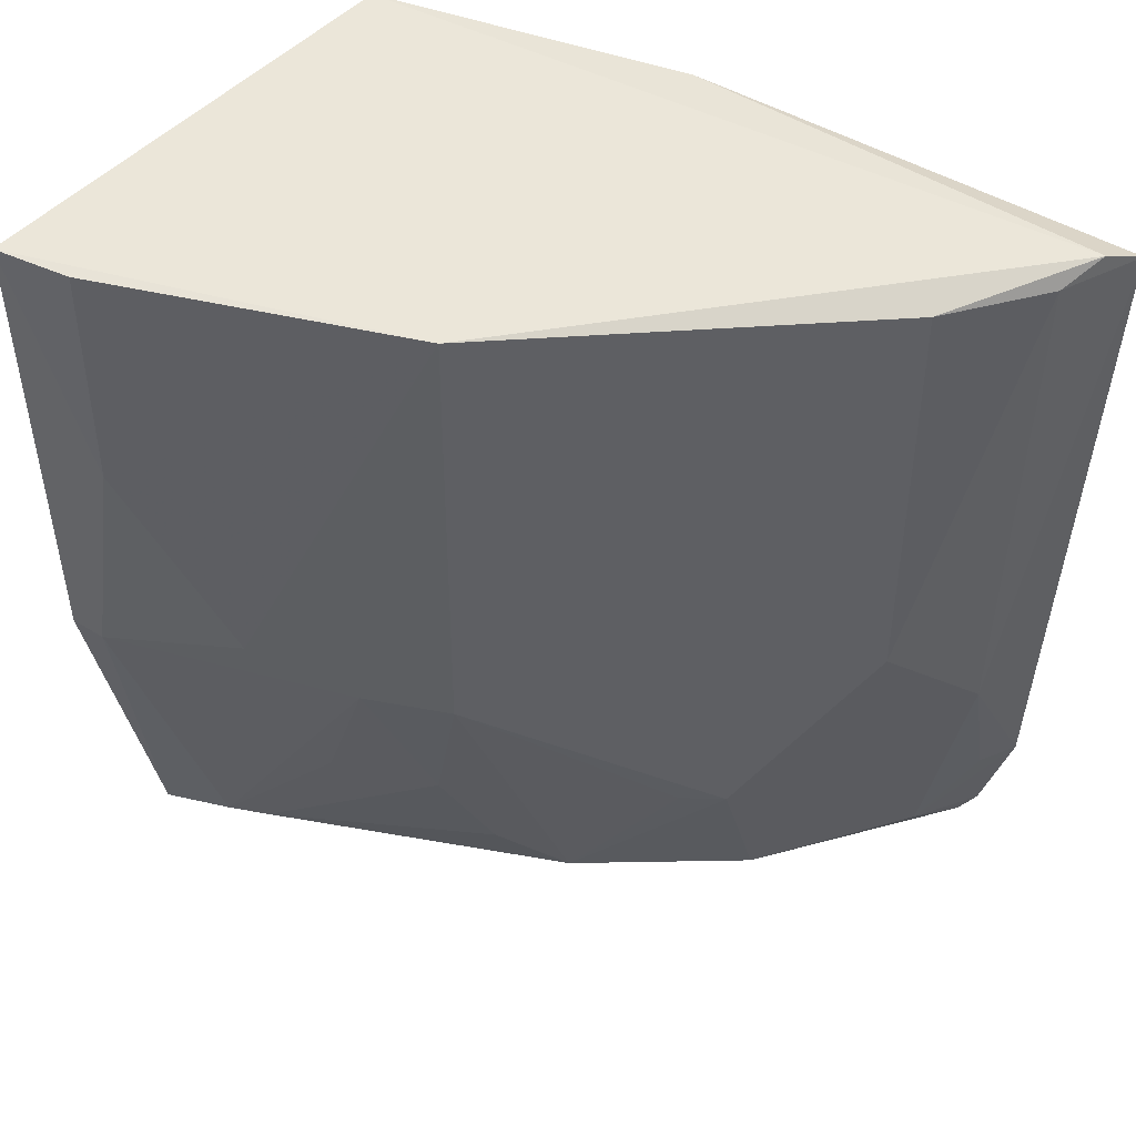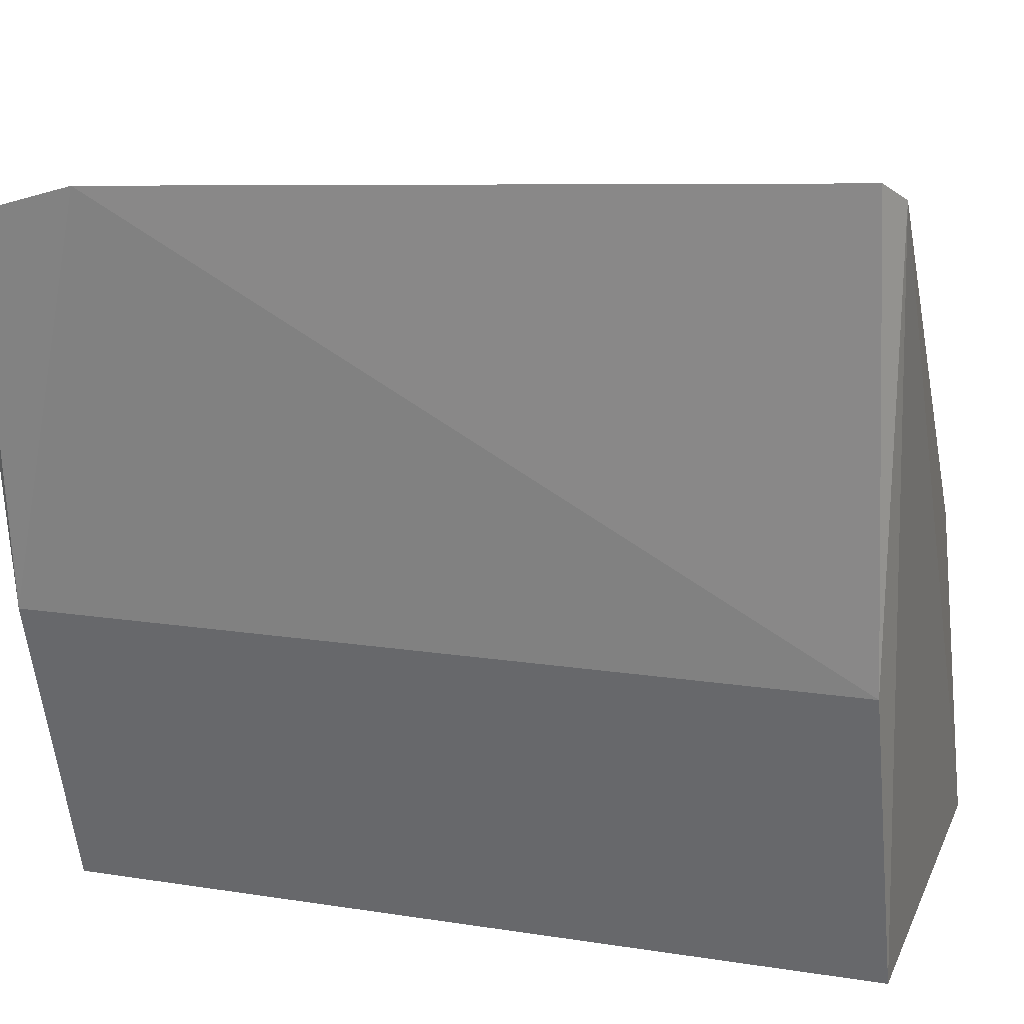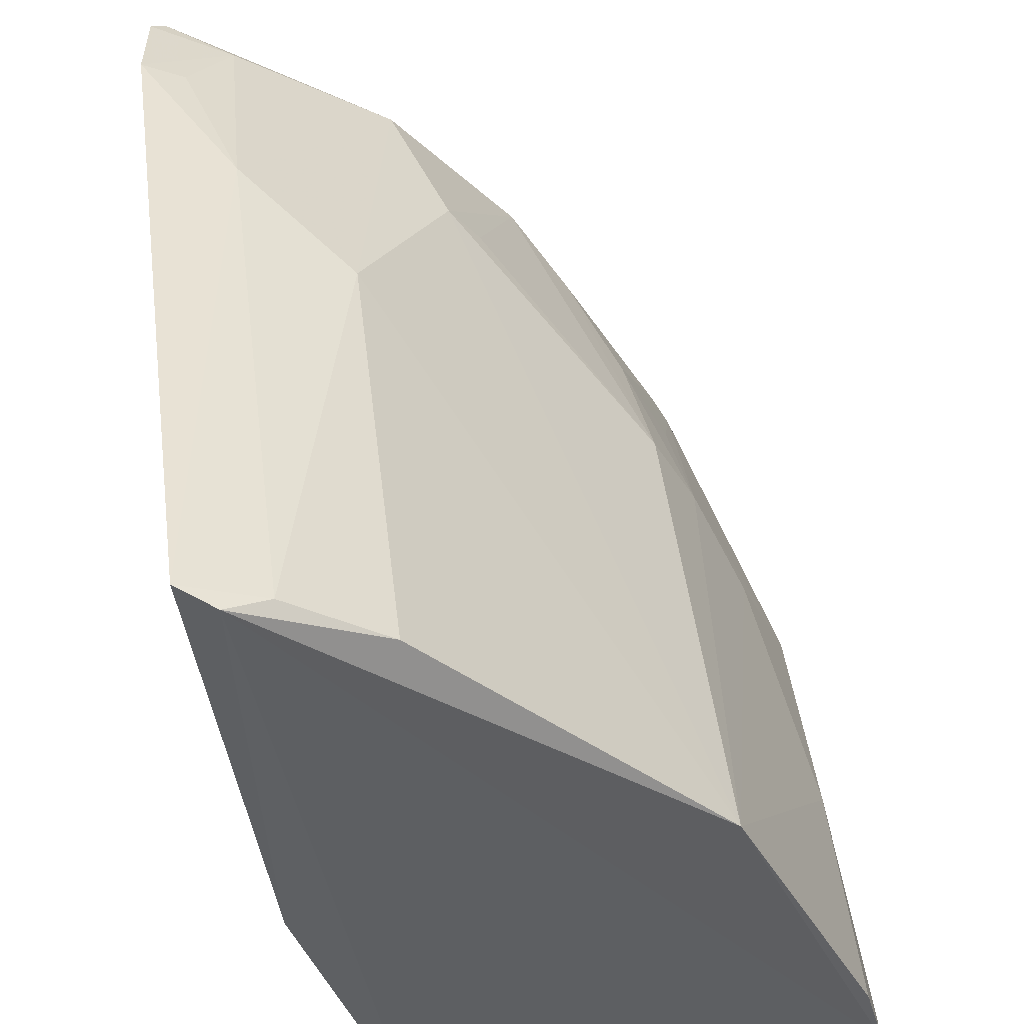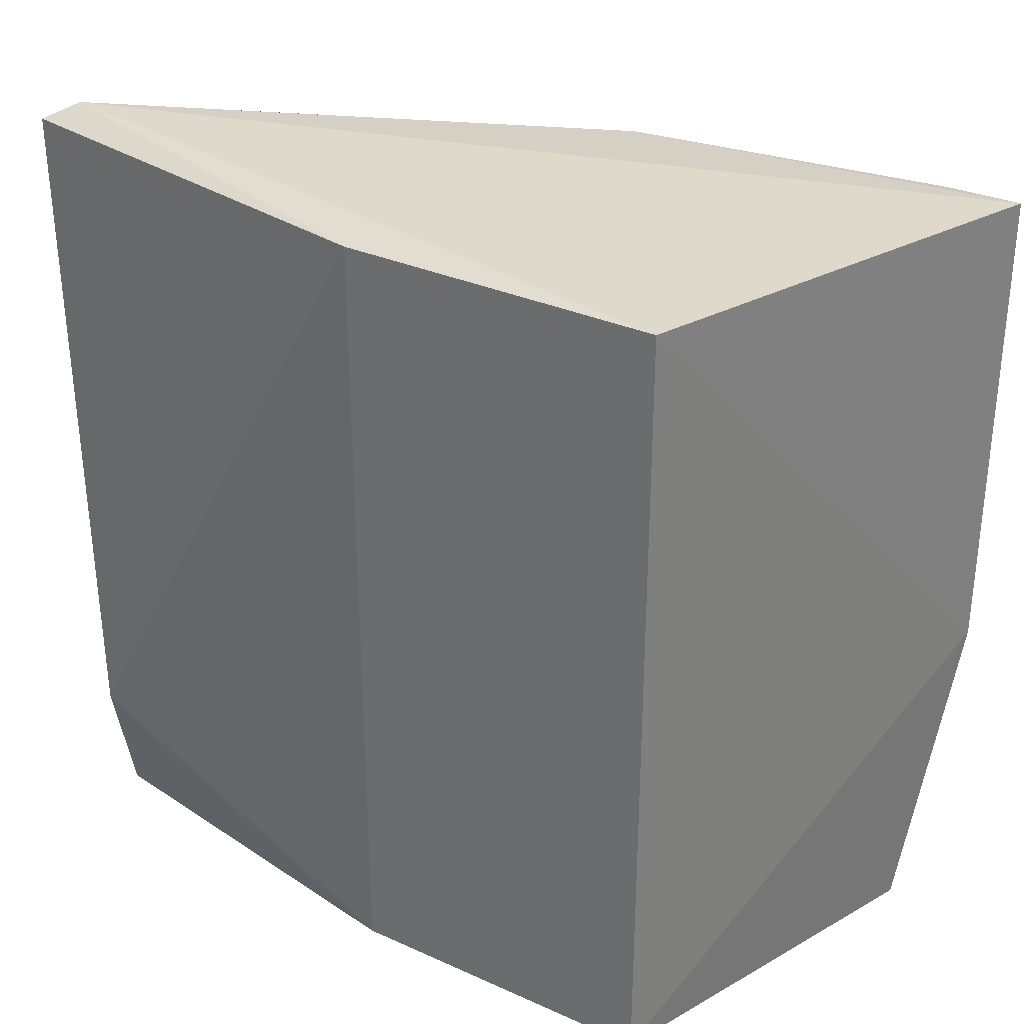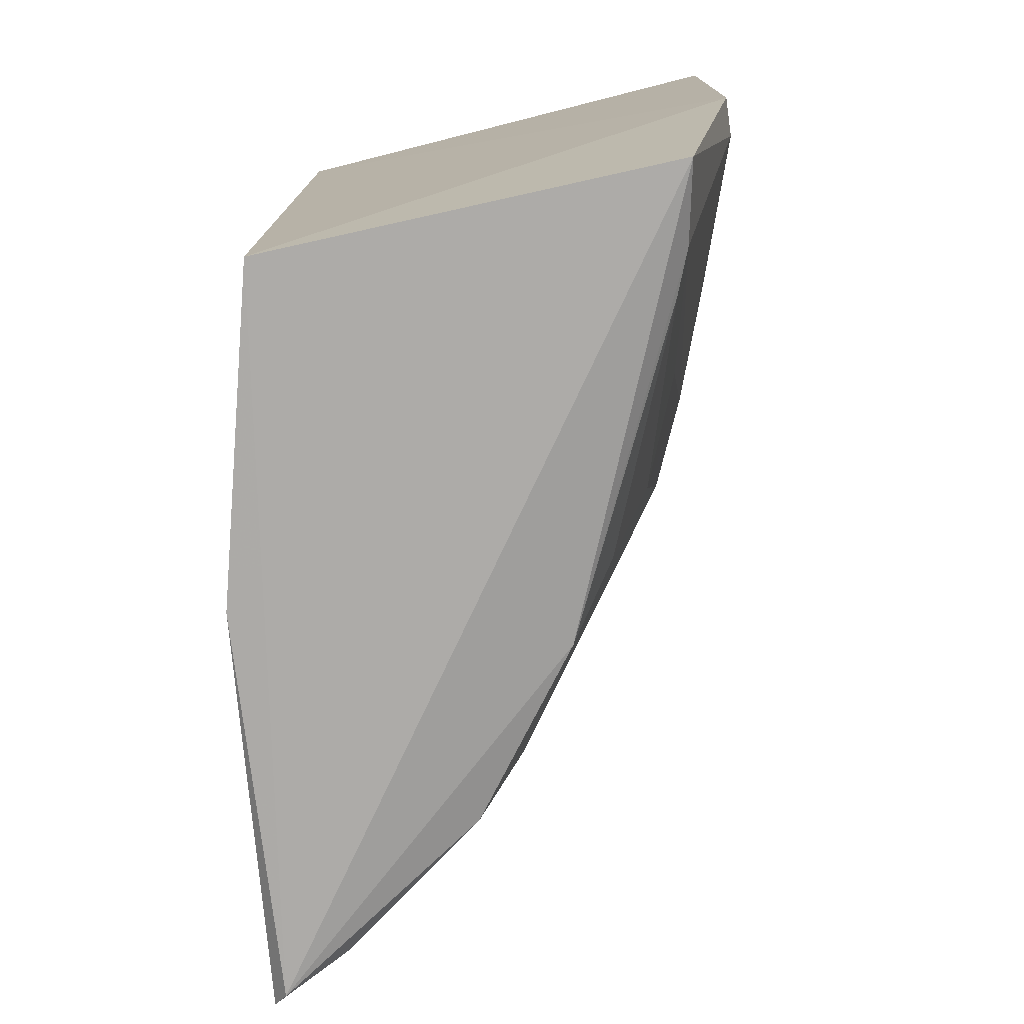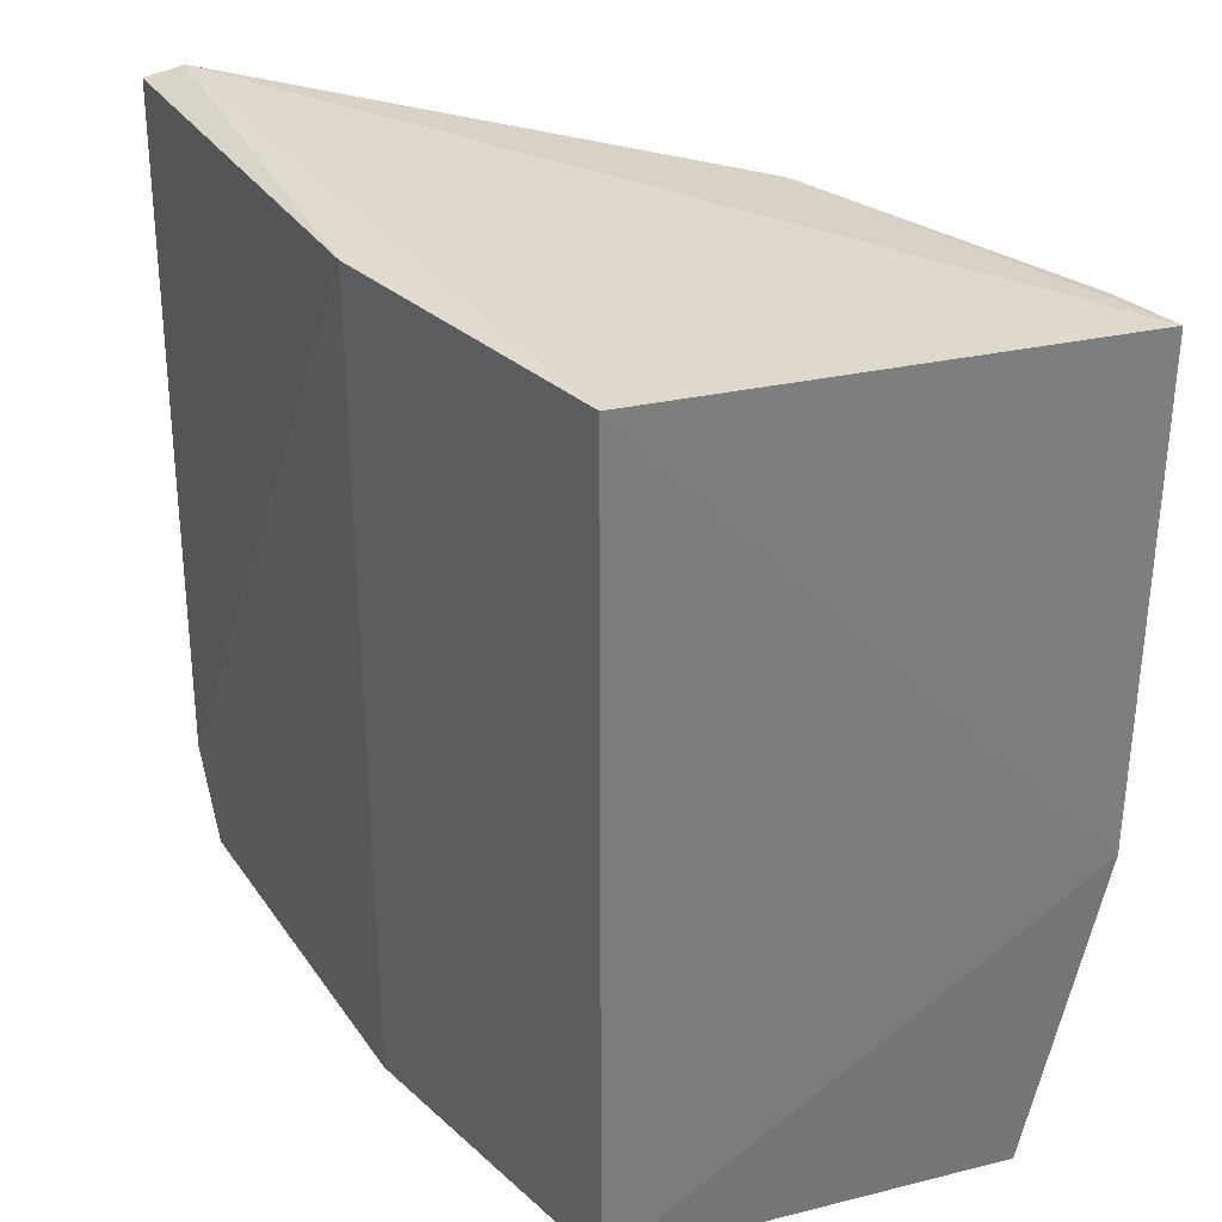
<metadata>
{"format":"obj","ext":"obj","renderer":"f3d","projection":"perspective","resolution":1024,"background":"white","views":[{"elev":47.7,"azim":131.0,"up":"+Z"},{"elev":15.0,"azim":-71.3,"up":"+Y"},{"elev":45.9,"azim":-6.8,"up":"+Y"},{"elev":31.8,"azim":-39.2,"up":"+Z"},{"elev":-76.6,"azim":14.1,"up":"+Z"},{"elev":31.7,"azim":-20.4,"up":"+Z"}]}
</metadata>
<code>
v 0.3246 0.06979 0.004039
v 0.3046 0.07298 -0.2398
v 0.2762 0.1777 -0.1402
v 0.139 0.2928 0.006761
v 0.1865 0.07025 0.007576
v 0.1381 0.2749 -0.2318
v 0.2759 0.1786 0.003527
v 0.322 0.07968 -0.1411
v 0.3232 0.06852 -0.141
v 0.1496 0.2876 0.011
v 0.244 0.1933 -0.2318
v 0.1562 0.1612 0.007576
v 0.1865 0.07025 -0.2348
v 0.2985 0.09598 -0.2329
v 0.3196 0.092 -0.06761
v 0.1899 0.2653 -0.126
v 0.1426 0.2713 -0.2365
v 0.1356 0.2835 -0.2015
v 0.1562 0.1612 -0.2348
v 0.2893 0.153 -0.1407
v 0.2735 0.1668 -0.1853
v 0.3185 0.09175 0.003228
v 0.1897 0.2645 0.00433
v 0.22 0.2348 -0.1866
v 0.1617 0.283 0.00495
v 0.1602 0.2802 -0.1559
v 0.1614 0.2663 -0.2267
v 0.3045 0.1229 -0.1286
v 0.2597 0.1766 -0.2156
v 0.2886 0.1365 -0.1853
v 0.2292 0.2238 -0.1864
v 0.2069 0.2365 -0.2298
v 0.1476 0.2783 -0.2011
v 0.2927 0.1082 -0.2316
f 9 1 5
f 9 8 1
f 9 2 8
f 10 5 1
f 10 1 7
f 12 10 4
f 12 5 10
f 13 5 12
f 13 9 5
f 13 2 9
f 14 8 2
f 14 2 11
f 15 1 8
f 17 11 2
f 17 2 13
f 18 12 4
f 19 13 12
f 19 17 13
f 19 6 17
f 19 18 6
f 19 12 18
f 20 8 14
f 20 3 7
f 21 3 20
f 22 15 7
f 22 7 1
f 22 1 15
f 23 10 7
f 23 7 16
f 24 16 7
f 24 7 3
f 25 4 10
f 25 23 16
f 25 10 23
f 26 18 4
f 26 25 16
f 26 4 25
f 27 17 6
f 27 6 18
f 28 15 8
f 28 8 20
f 28 20 7
f 28 7 15
f 29 11 3
f 29 3 21
f 30 21 20
f 30 20 14
f 30 14 21
f 31 24 3
f 31 3 11
f 31 11 24
f 32 26 16
f 32 16 24
f 32 27 26
f 32 24 11
f 32 11 17
f 32 17 27
f 33 27 18
f 33 18 26
f 33 26 27
f 34 29 21
f 34 21 14
f 34 14 11
f 34 11 29

</code>
